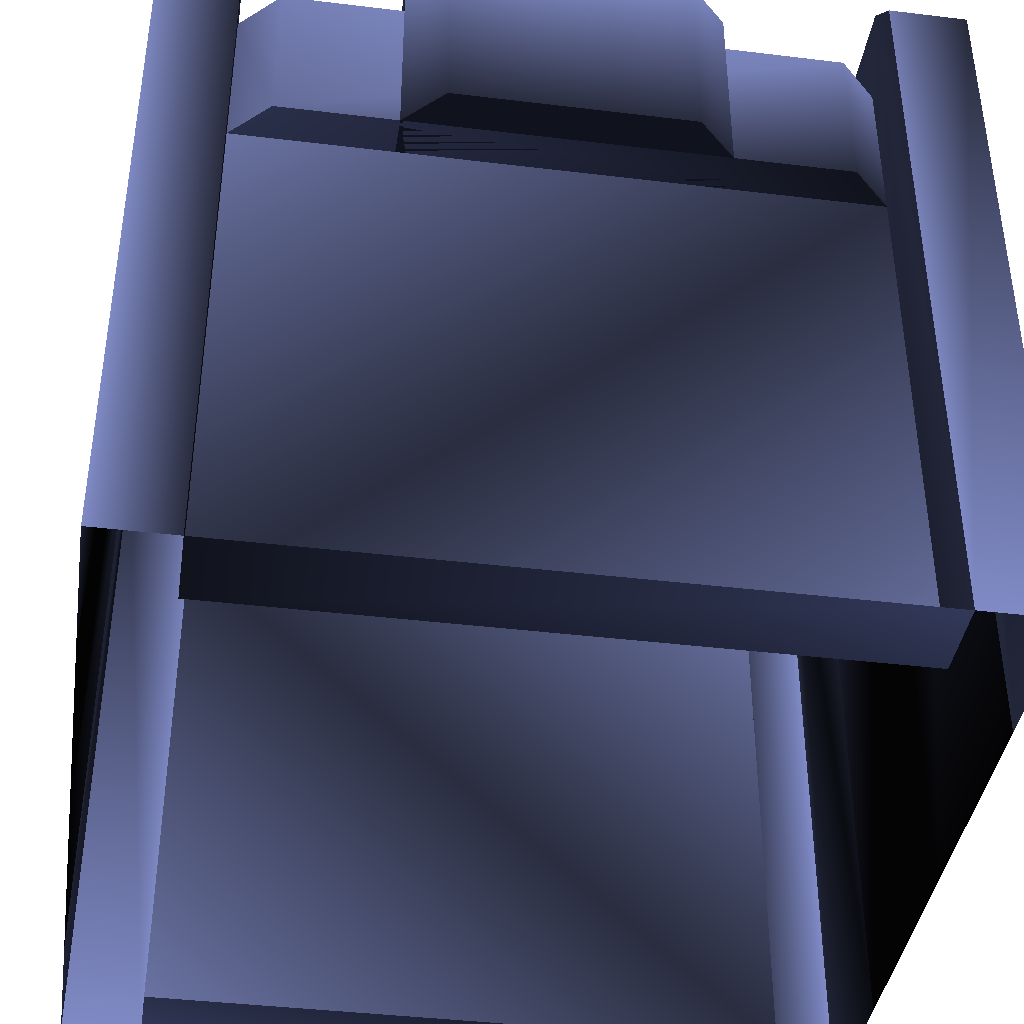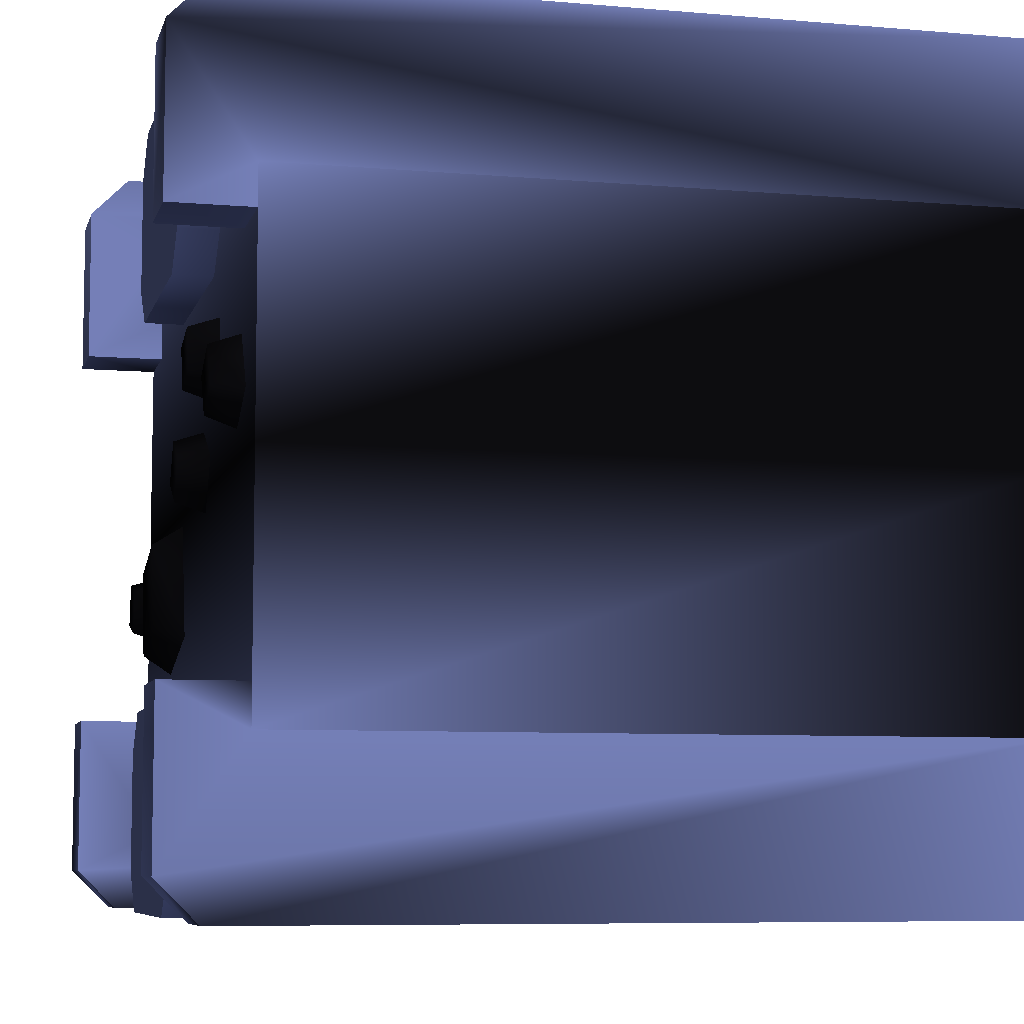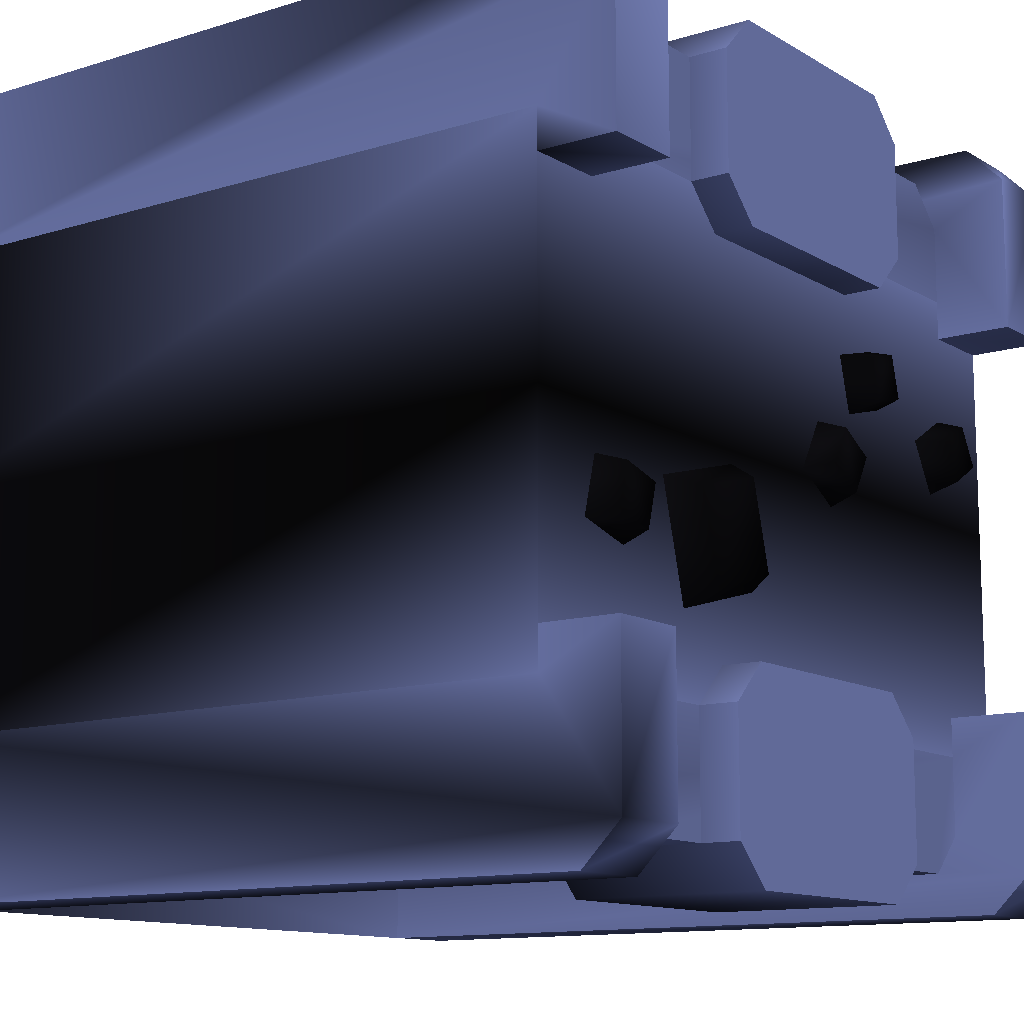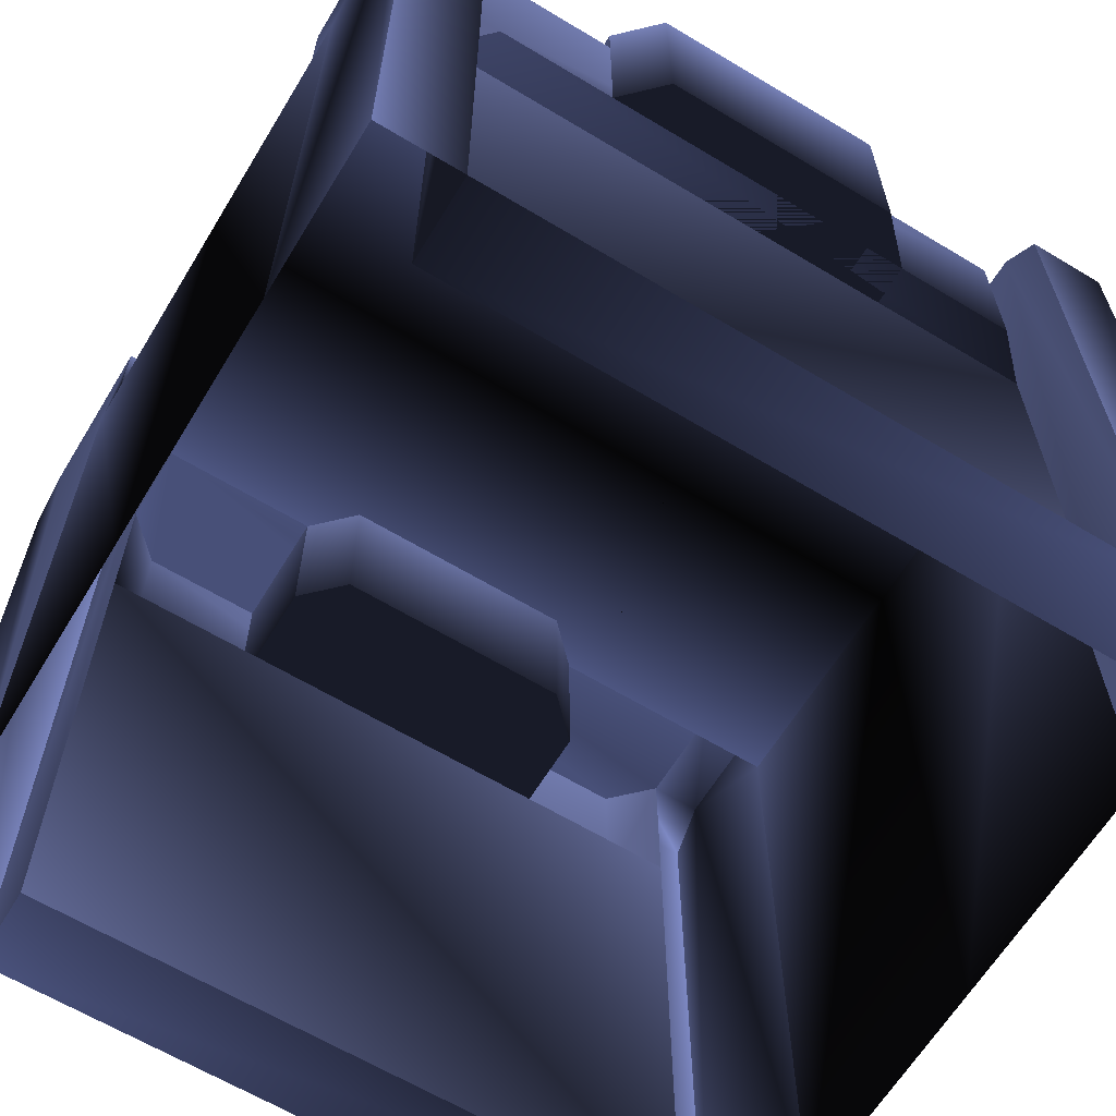
<metadata>
{"format":"obj","ext":"obj","renderer":"f3d","projection":"perspective","resolution":1024,"background":"white","views":[{"elev":-40.3,"azim":171.5,"up":"+Y"},{"elev":-7.3,"azim":-103.9,"up":"+Z"},{"elev":-12.0,"azim":126.3,"up":"+Z"},{"elev":-63.6,"azim":-31.3,"up":"+Y"}]}
</metadata>
<code>
g wall-narrow
v 0.2 0.95 0.3 0.5617 0.6217 0.9368
v 0.2 0.95 0.45 0.5617 0.6217 0.9368
v 0.15 0.95 0.25 0.5617 0.6217 0.9368
v 0.15 0.95 0.5 0.5617 0.6217 0.9368
v -0.15 0.95 0.25 0.5617 0.6217 0.9368
v -0.15 0.95 0.5 0.5617 0.6217 0.9368
v -0.2 0.95 0.3 0.5617 0.6217 0.9368
v -0.2 0.95 0.45 0.5617 0.6217 0.9368
v 0.2 0.7 0.45 0.1778 0.1963 0.2907
v 0.2 0.7 0.3 0.1778 0.1963 0.2907
v 0.15 0.7 0.5 0.1778 0.1963 0.2907
v 0.15 0.7 0.25 0.1778 0.1963 0.2907
v -0.15 0.7 0.25 0.1778 0.1963 0.2907
v -0.15 0.7 0.5 0.1778 0.1963 0.2907
v -0.2 0.7 0.45 0.1778 0.1963 0.2907
v -0.2 0.7 0.3 0.1778 0.1963 0.2907
v 0.2 0.95 -0.45 0.5617 0.6217 0.9368
v 0.2 0.95 -0.3 0.5617 0.6217 0.9368
v 0.15 0.95 -0.5 0.5617 0.6217 0.9368
v 0.15 0.95 -0.25 0.5617 0.6217 0.9368
v -0.15 0.95 -0.5 0.5617 0.6217 0.9368
v -0.15 0.95 -0.25 0.5617 0.6217 0.9368
v -0.2 0.95 -0.45 0.5617 0.6217 0.9368
v -0.2 0.95 -0.3 0.5617 0.6217 0.9368
v 0.2 0.7 -0.3 0.1778 0.1963 0.2907
v 0.2 0.7 -0.45 0.1778 0.1963 0.2907
v 0.15 0.7 -0.25 0.1778 0.1963 0.2907
v 0.15 0.7 -0.5 0.1778 0.1963 0.2907
v -0.15 0.7 -0.5 0.1778 0.1963 0.2907
v -0.15 0.7 -0.25 0.1778 0.1963 0.2907
v -0.2 0.7 -0.3 0.1778 0.1963 0.2907
v -0.2 0.7 -0.45 0.1778 0.1963 0.2907
v -0.5 1.603e-31 -0.5 0.5425 0.6004 0.9045
v -0.5 0.95 -0.5 0.1778 0.1963 0.2907
v -0.5 1.603e-31 -0.3 0.5617 0.6217 0.9368
v -0.5 1 -0.45 0.5233 0.5791 0.8722
v -0.5 0.9 -0.3 0.5617 0.6217 0.9368
v -0.5 1 -0.25 0.5233 0.5791 0.8722
v -0.5 0.9 -0.25 0.1778 0.1963 0.2907
v -0.4 1.603e-31 -0.5 0.5425 0.6004 0.9045
v -0.4 0.95 -0.5 0.5233 0.5791 0.8722
v 0.5 0.9 -0.25 0.5617 0.6217 0.9368
v 0.5 1 -0.25 0.5233 0.5791 0.8722
v 0.5 0.9 -0.3 0.5617 0.6217 0.9368
v 0.5 1 -0.45 0.1778 0.1963 0.2907
v 0.5 1.603e-31 -0.3 0.1778 0.1963 0.2907
v 0.5 1.603e-31 -0.5 0.5425 0.6004 0.9045
v 0.5 0.95 -0.5 0.5617 0.6217 0.9368
v 0.4 1 -0.25 0.5617 0.6217 0.9368
v 0.4 1 -0.45 0.5617 0.6217 0.9368
v -0.4 1 -0.45 0.5617 0.6217 0.9368
v -0.4 1 -0.25 0.5617 0.6217 0.9368
v -0.4 0.9 -0.25 0.5617 0.6217 0.9368
v -0.4 0.9 -0.3 0.5233 0.5791 0.8722
v -0.4 0.9 -0.4 0.5617 0.6217 0.9368
v -0.4 1.603e-31 -0.4 0.4465 0.4941 0.743
v -0.4 0.7 -0.4 0.1778 0.1963 0.2907
v 0.4 0.7 -0.4 0.4465 0.4941 0.743
v 0.35 0.7 -0.45 0.4465 0.4941 0.743
v -0.35 0.7 -0.45 0.1778 0.1963 0.2907
v 0.4 1.603e-31 -0.5 0.1778 0.1963 0.2907
v 0.4 1.603e-31 -0.4 0.1778 0.1963 0.2907
v -0.35 0.9 -0.45 0.5233 0.5791 0.8722
v 0.35 0.9 -0.45 0.5233 0.5791 0.8722
v 0.4 0.9 -0.25 0.5617 0.6217 0.9368
v 0.4 0.95 -0.5 0.1778 0.1963 0.2907
v 0.4 0.9 -0.4 0.4465 0.4941 0.743
v 0.4 0.9 -0.3 0.5233 0.5791 0.8722
v 0.5 1.603e-31 0.5 0.5425 0.6004 0.9045
v 0.5 0.95 0.5 0.1778 0.1963 0.2907
v 0.5 1.603e-31 0.3 0.5617 0.6217 0.9368
v 0.5 1 0.45 0.5233 0.5791 0.8722
v 0.5 0.9 0.3 0.5617 0.6217 0.9368
v 0.5 1 0.25 0.5233 0.5791 0.8722
v 0.5 0.9 0.25 0.1778 0.1963 0.2907
v 0.4 1.603e-31 0.5 0.5425 0.6004 0.9045
v 0.4 0.95 0.5 0.5233 0.5791 0.8722
v -0.5 0.9 0.25 0.5617 0.6217 0.9368
v -0.5 1 0.25 0.5233 0.5791 0.8722
v -0.5 0.9 0.3 0.5617 0.6217 0.9368
v -0.5 1 0.45 0.1778 0.1963 0.2907
v -0.5 1.603e-31 0.3 0.1778 0.1963 0.2907
v -0.5 1.603e-31 0.5 0.5425 0.6004 0.9045
v -0.5 0.95 0.5 0.5617 0.6217 0.9368
v -0.4 1 0.25 0.5617 0.6217 0.9368
v -0.4 1 0.45 0.5617 0.6217 0.9368
v 0.4 1 0.45 0.5617 0.6217 0.9368
v 0.4 1 0.25 0.5617 0.6217 0.9368
v 0.4 0.9 0.25 0.5617 0.6217 0.9368
v 0.4 0.9 0.3 0.5233 0.5791 0.8722
v 0.4 0.9 0.4 0.5617 0.6217 0.9368
v 0.4 1.603e-31 0.4 0.4465 0.4941 0.743
v 0.4 0.7 0.4 0.1778 0.1963 0.2907
v -0.4 0.7 0.4 0.4465 0.4941 0.743
v -0.35 0.7 0.45 0.4465 0.4941 0.743
v 0.35 0.7 0.45 0.1778 0.1963 0.2907
v -0.4 1.603e-31 0.5 0.1778 0.1963 0.2907
v -0.4 1.603e-31 0.4 0.1778 0.1963 0.2907
v 0.35 0.9 0.45 0.5233 0.5791 0.8722
v -0.35 0.9 0.45 0.5233 0.5791 0.8722
v -0.4 0.9 0.25 0.5617 0.6217 0.9368
v -0.4 0.95 0.5 0.1778 0.1963 0.2907
v -0.4 0.9 0.4 0.4465 0.4941 0.743
v -0.4 0.9 0.3 0.5233 0.5791 0.8722
v -0.5 0.9 0 0.06368 0.06368 0.08394
v 0.5 0.9 0 0.03426 0.03426 0.03864
v 0.5 0 0.3 0.06368 0.06368 0.08394
v 0.5 0 0 0.06368 0.06368 0.08394
v -0.5 0 0.3 0.06368 0.06368 0.08394
v -0.5 0 0 0.06368 0.06368 0.08394
v -0.5 0 -0.3 0.06368 0.06368 0.08394
v 0.5 0 -0.3 0.06368 0.06368 0.08394
v -0.1032 0.9 -0.02673 0.04765 0.04765 0.05876
v -0.03914 0.9 0.01027 0.06368 0.06368 0.08394
v -0.09984 0.937 -0.0141 0.06368 0.06368 0.08394
v -0.05178 0.937 0.01365 0.04765 0.04765 0.05876
v -0.1402 0.9 0.03735 0.04765 0.04765 0.05876
v -0.1276 0.937 0.03397 0.06368 0.06368 0.08394
v -0.07953 0.937 0.06172 0.06368 0.06368 0.08394
v -0.07614 0.9 0.07435 0.06368 0.06368 0.08394
v -0.3255 0.9 0.09838 0.06368 0.06368 0.08394
v -0.3382 0.937 0.095 0.04765 0.04765 0.05876
v -0.3625 0.9 0.0343 0.06368 0.06368 0.08394
v -0.3659 0.937 0.04693 0.04765 0.04765 0.05876
v -0.3896 0.9 0.1354 0.06368 0.06368 0.08394
v -0.3862 0.937 0.1227 0.04765 0.04765 0.05876
v -0.4266 0.9 0.0713 0.06368 0.06368 0.08394
v -0.414 0.937 0.07468 0.06368 0.06368 0.08394
v 0.2665 0.9 -0.05407 0.06368 0.06368 0.08394
v 0.2439 0.937 -0.06715 0.04765 0.04765 0.05876
v 0.2282 0.9 -0.197 0.06368 0.06368 0.08394
v 0.2151 0.937 -0.1744 0.04765 0.04765 0.05876
v 0.1236 0.9 -0.01576 0.04765 0.04765 0.05876
v 0.08525 0.9 -0.1587 0.06368 0.06368 0.08394
v 0.1366 0.937 -0.03842 0.06368 0.06368 0.08394
v 0.1079 0.937 -0.1456 0.04765 0.04765 0.05876
v 0.3454 0.9 -0.1453 0.04765 0.04765 0.05876
v 0.4169 0.9 -0.1262 0.06368 0.06368 0.08394
v 0.3519 0.937 -0.134 0.06368 0.06368 0.08394
v 0.4056 0.937 -0.1196 0.04765 0.04765 0.05876
v 0.3977 0.9 -0.05468 0.06368 0.06368 0.08394
v 0.3912 0.937 -0.06601 0.04765 0.04765 0.05876
v 0.3262 0.9 -0.07384 0.06368 0.06368 0.08394
v 0.3376 0.937 -0.08038 0.04765 0.04765 0.05876
v -0.2144 0.937 0.1244 0.06368 0.06368 0.08394
v -0.1608 0.937 0.1101 0.06368 0.06368 0.08394
v -0.2001 0.937 0.178 0.06368 0.06368 0.08394
v -0.1464 0.937 0.1637 0.04765 0.04765 0.05876
v -0.1351 0.9 0.1702 0.04765 0.04765 0.05876
v -0.2066 0.9 0.1894 0.06368 0.06368 0.08394
v -0.2257 0.9 0.1179 0.04765 0.04765 0.05876
v -0.1543 0.9 0.09874 0.06368 0.06368 0.08394
f 3 2 1
f 2 3 4
f 4 3 5
f 4 5 6
f 6 5 7
f 6 7 8
f 1 2 3
f 4 3 2
f 5 3 4
f 6 5 4
f 7 5 6
f 8 7 6
f 11 10 9
f 10 11 12
f 12 11 13
f 13 11 14
f 13 14 15
f 13 15 16
f 9 10 11
f 12 11 10
f 13 11 12
f 14 11 13
f 15 14 13
f 16 15 13
f 15 7 16
f 7 15 8
f 16 7 15
f 8 15 7
f 14 8 15
f 8 14 6
f 15 8 14
f 6 14 8
f 4 14 11
f 14 4 6
f 11 14 4
f 6 4 14
f 4 9 2
f 9 4 11
f 2 9 4
f 11 4 9
f 2 10 1
f 10 2 9
f 1 10 2
f 9 2 10
f 1 12 3
f 12 1 10
f 3 12 1
f 10 1 12
f 5 12 13
f 12 5 3
f 13 12 5
f 3 5 12
f 16 5 13
f 5 16 7
f 13 5 16
f 7 16 5
f 19 18 17
f 18 19 20
f 20 19 21
f 20 21 22
f 22 21 23
f 22 23 24
f 17 18 19
f 20 19 18
f 21 19 20
f 22 21 20
f 23 21 22
f 24 23 22
f 27 26 25
f 26 27 28
f 28 27 29
f 29 27 30
f 29 30 31
f 29 31 32
f 25 26 27
f 28 27 26
f 29 27 28
f 30 27 29
f 31 30 29
f 32 31 29
f 31 23 32
f 23 31 24
f 32 23 31
f 24 31 23
f 30 24 31
f 24 30 22
f 31 24 30
f 22 30 24
f 20 30 27
f 30 20 22
f 27 30 20
f 22 20 30
f 20 25 18
f 25 20 27
f 18 25 20
f 27 20 25
f 18 26 17
f 26 18 25
f 17 26 18
f 25 18 26
f 17 28 19
f 28 17 26
f 19 28 17
f 26 17 28
f 21 28 29
f 28 21 19
f 29 28 21
f 19 21 28
f 32 21 29
f 21 32 23
f 29 21 32
f 23 32 21
f 35 34 33
f 34 35 36
f 36 35 37
f 36 37 38
f 38 37 39
f 34 40 33
f 40 34 41
f 44 43 42
f 43 44 45
f 46 45 44
f 47 45 46
f 45 47 48
f 45 49 43
f 49 45 50
f 36 52 51
f 52 36 38
f 54 52 53
f 55 52 54
f 52 55 51
f 56 51 55
f 56 55 57
f 40 51 56
f 51 40 41
f 57 59 58
f 59 57 60
f 40 62 61
f 62 40 56
f 63 59 60
f 59 63 64
f 52 39 53
f 39 52 38
f 43 65 42
f 65 43 49
f 62 66 61
f 66 62 50
f 50 62 67
f 67 62 58
f 50 67 49
f 49 67 68
f 49 68 65
f 66 47 61
f 47 66 48
f 50 48 66
f 48 50 45
f 36 41 34
f 41 36 51
f 67 54 68
f 54 67 64
f 54 64 63
f 54 63 55
f 67 59 64
f 59 67 58
f 57 63 60
f 63 57 55
f 71 70 69
f 70 71 72
f 72 71 73
f 72 73 74
f 74 73 75
f 70 76 69
f 76 70 77
f 80 79 78
f 79 80 81
f 82 81 80
f 83 81 82
f 81 83 84
f 81 85 79
f 85 81 86
f 72 88 87
f 88 72 74
f 90 88 89
f 91 88 90
f 88 91 87
f 92 87 91
f 92 91 93
f 76 87 92
f 87 76 77
f 93 95 94
f 95 93 96
f 76 98 97
f 98 76 92
f 99 95 96
f 95 99 100
f 88 75 89
f 75 88 74
f 79 101 78
f 101 79 85
f 98 102 97
f 102 98 86
f 86 98 103
f 103 98 94
f 86 103 85
f 85 103 104
f 85 104 101
f 102 83 97
f 83 102 84
f 86 84 102
f 84 86 81
f 72 77 70
f 77 72 87
f 103 90 104
f 90 103 100
f 90 100 99
f 90 99 91
f 103 95 100
f 95 103 94
f 93 99 96
f 99 93 91
f 73 105 80
f 105 73 106
f 108 73 107
f 73 108 106
f 105 109 80
f 109 105 110
f 37 106 44
f 106 37 105
f 110 37 111
f 37 110 105
f 106 112 44
f 112 106 108
f 115 114 113
f 114 115 116
f 118 113 117
f 113 118 115
f 119 115 118
f 115 119 116
f 114 119 120
f 119 114 116
f 119 117 120
f 117 119 118
f 123 122 121
f 122 123 124
f 122 125 121
f 125 122 126
f 126 127 125
f 127 126 128
f 126 124 128
f 124 126 122
f 128 123 127
f 123 128 124
f 131 130 129
f 130 131 132
f 135 134 133
f 134 135 136
f 136 131 134
f 131 136 132
f 135 132 136
f 132 135 130
f 130 133 129
f 133 130 135
f 139 138 137
f 138 139 140
f 138 142 141
f 142 138 140
f 142 143 141
f 143 142 144
f 144 137 143
f 137 144 139
f 142 139 144
f 139 142 140
f 147 146 145
f 146 147 148
f 148 150 149
f 150 148 147
f 145 152 151
f 152 145 146
f 147 151 150
f 151 147 145
f 152 148 149
f 148 152 146
f 57 62 56
f 62 57 58
f 93 98 92
f 98 93 94
g wall-narrow
f 3 2 1
f 2 3 4
f 4 3 5
f 4 5 6
f 6 5 7
f 6 7 8
f 1 2 3
f 4 3 2
f 5 3 4
f 6 5 4
f 7 5 6
f 8 7 6
f 11 10 9
f 10 11 12
f 12 11 13
f 13 11 14
f 13 14 15
f 13 15 16
f 9 10 11
f 12 11 10
f 13 11 12
f 14 11 13
f 15 14 13
f 16 15 13
f 15 7 16
f 7 15 8
f 16 7 15
f 8 15 7
f 14 8 15
f 8 14 6
f 15 8 14
f 6 14 8
f 4 14 11
f 14 4 6
f 11 14 4
f 6 4 14
f 4 9 2
f 9 4 11
f 2 9 4
f 11 4 9
f 2 10 1
f 10 2 9
f 1 10 2
f 9 2 10
f 1 12 3
f 12 1 10
f 3 12 1
f 10 1 12
f 5 12 13
f 12 5 3
f 13 12 5
f 3 5 12
f 16 5 13
f 5 16 7
f 13 5 16
f 7 16 5
f 19 18 17
f 18 19 20
f 20 19 21
f 20 21 22
f 22 21 23
f 22 23 24
f 17 18 19
f 20 19 18
f 21 19 20
f 22 21 20
f 23 21 22
f 24 23 22
f 27 26 25
f 26 27 28
f 28 27 29
f 29 27 30
f 29 30 31
f 29 31 32
f 25 26 27
f 28 27 26
f 29 27 28
f 30 27 29
f 31 30 29
f 32 31 29
f 31 23 32
f 23 31 24
f 32 23 31
f 24 31 23
f 30 24 31
f 24 30 22
f 31 24 30
f 22 30 24
f 20 30 27
f 30 20 22
f 27 30 20
f 22 20 30
f 20 25 18
f 25 20 27
f 18 25 20
f 27 20 25
f 18 26 17
f 26 18 25
f 17 26 18
f 25 18 26
f 17 28 19
f 28 17 26
f 19 28 17
f 26 17 28
f 21 28 29
f 28 21 19
f 29 28 21
f 19 21 28
f 32 21 29
f 21 32 23
f 29 21 32
f 23 32 21
f 35 34 33
f 34 35 36
f 36 35 37
f 36 37 38
f 38 37 39
f 34 40 33
f 40 34 41
f 44 43 42
f 43 44 45
f 46 45 44
f 47 45 46
f 45 47 48
f 45 49 43
f 49 45 50
f 36 52 51
f 52 36 38
f 54 52 53
f 55 52 54
f 52 55 51
f 56 51 55
f 56 55 57
f 40 51 56
f 51 40 41
f 57 59 58
f 59 57 60
f 40 62 61
f 62 40 56
f 63 59 60
f 59 63 64
f 52 39 53
f 39 52 38
f 43 65 42
f 65 43 49
f 62 66 61
f 66 62 50
f 50 62 67
f 67 62 58
f 50 67 49
f 49 67 68
f 49 68 65
f 66 47 61
f 47 66 48
f 50 48 66
f 48 50 45
f 36 41 34
f 41 36 51
f 67 54 68
f 54 67 64
f 54 64 63
f 54 63 55
f 67 59 64
f 59 67 58
f 57 63 60
f 63 57 55
f 71 70 69
f 70 71 72
f 72 71 73
f 72 73 74
f 74 73 75
f 70 76 69
f 76 70 77
f 80 79 78
f 79 80 81
f 82 81 80
f 83 81 82
f 81 83 84
f 81 85 79
f 85 81 86
f 72 88 87
f 88 72 74
f 90 88 89
f 91 88 90
f 88 91 87
f 92 87 91
f 92 91 93
f 76 87 92
f 87 76 77
f 93 95 94
f 95 93 96
f 76 98 97
f 98 76 92
f 99 95 96
f 95 99 100
f 88 75 89
f 75 88 74
f 79 101 78
f 101 79 85
f 98 102 97
f 102 98 86
f 86 98 103
f 103 98 94
f 86 103 85
f 85 103 104
f 85 104 101
f 102 83 97
f 83 102 84
f 86 84 102
f 84 86 81
f 72 77 70
f 77 72 87
f 103 90 104
f 90 103 100
f 90 100 99
f 90 99 91
f 103 95 100
f 95 103 94
f 93 99 96
f 99 93 91
f 73 105 80
f 105 73 106
f 108 73 107
f 73 108 106
f 105 109 80
f 109 105 110
f 37 106 44
f 106 37 105
f 110 37 111
f 37 110 105
f 106 112 44
f 112 106 108
f 115 114 113
f 114 115 116
f 118 113 117
f 113 118 115
f 119 115 118
f 115 119 116
f 114 119 120
f 119 114 116
f 119 117 120
f 117 119 118
f 123 122 121
f 122 123 124
f 122 125 121
f 125 122 126
f 126 127 125
f 127 126 128
f 126 124 128
f 124 126 122
f 128 123 127
f 123 128 124
f 131 130 129
f 130 131 132
f 135 134 133
f 134 135 136
f 136 131 134
f 131 136 132
f 135 132 136
f 132 135 130
f 130 133 129
f 133 130 135
f 139 138 137
f 138 139 140
f 138 142 141
f 142 138 140
f 142 143 141
f 143 142 144
f 144 137 143
f 137 144 139
f 142 139 144
f 139 142 140
f 147 146 145
f 146 147 148
f 148 150 149
f 150 148 147
f 145 152 151
f 152 145 146
f 147 151 150
f 151 147 145
f 152 148 149
f 148 152 146
f 57 62 56
f 62 57 58
f 93 98 92
f 98 93 94

</code>
